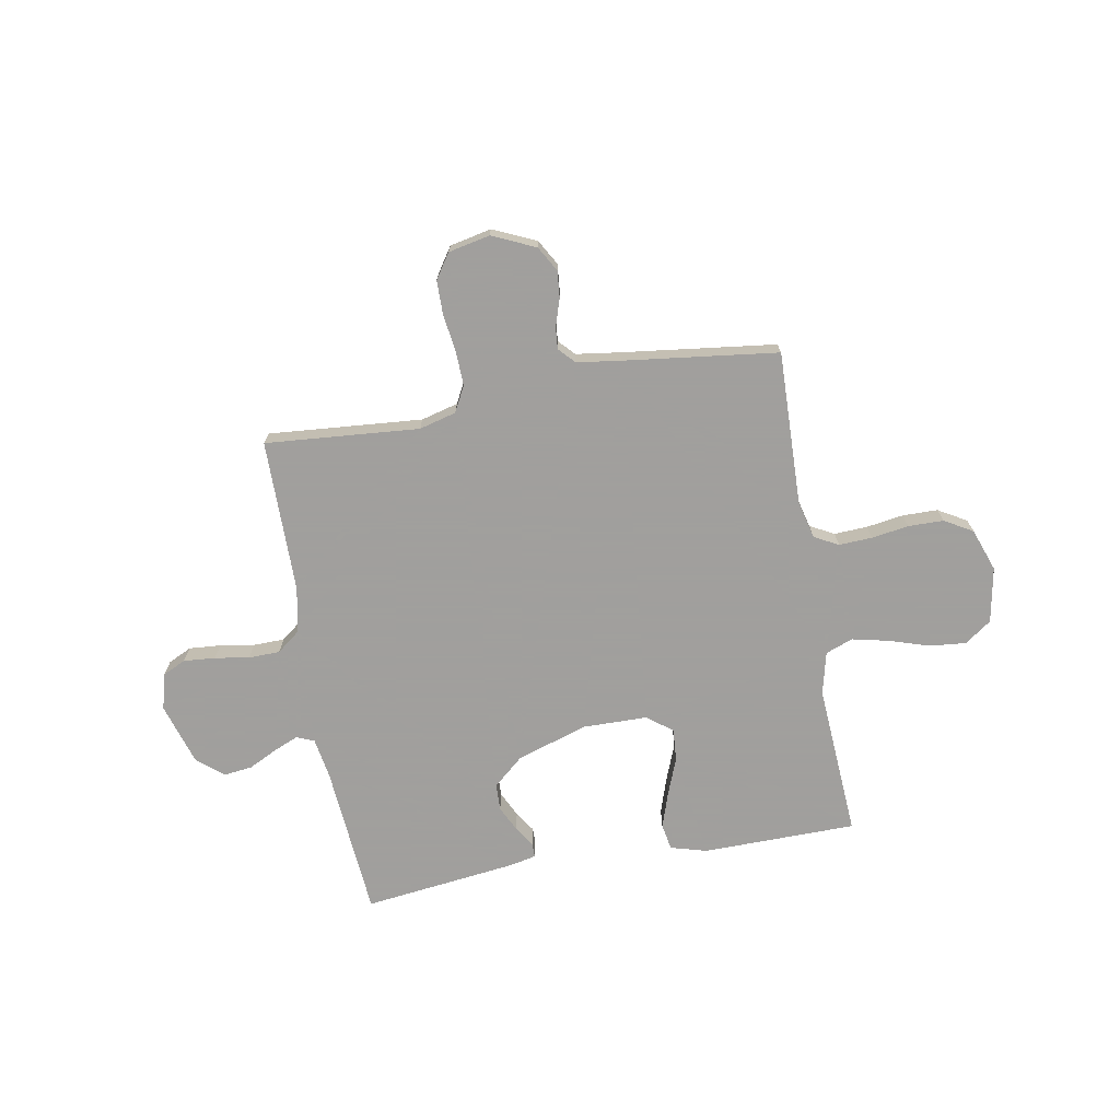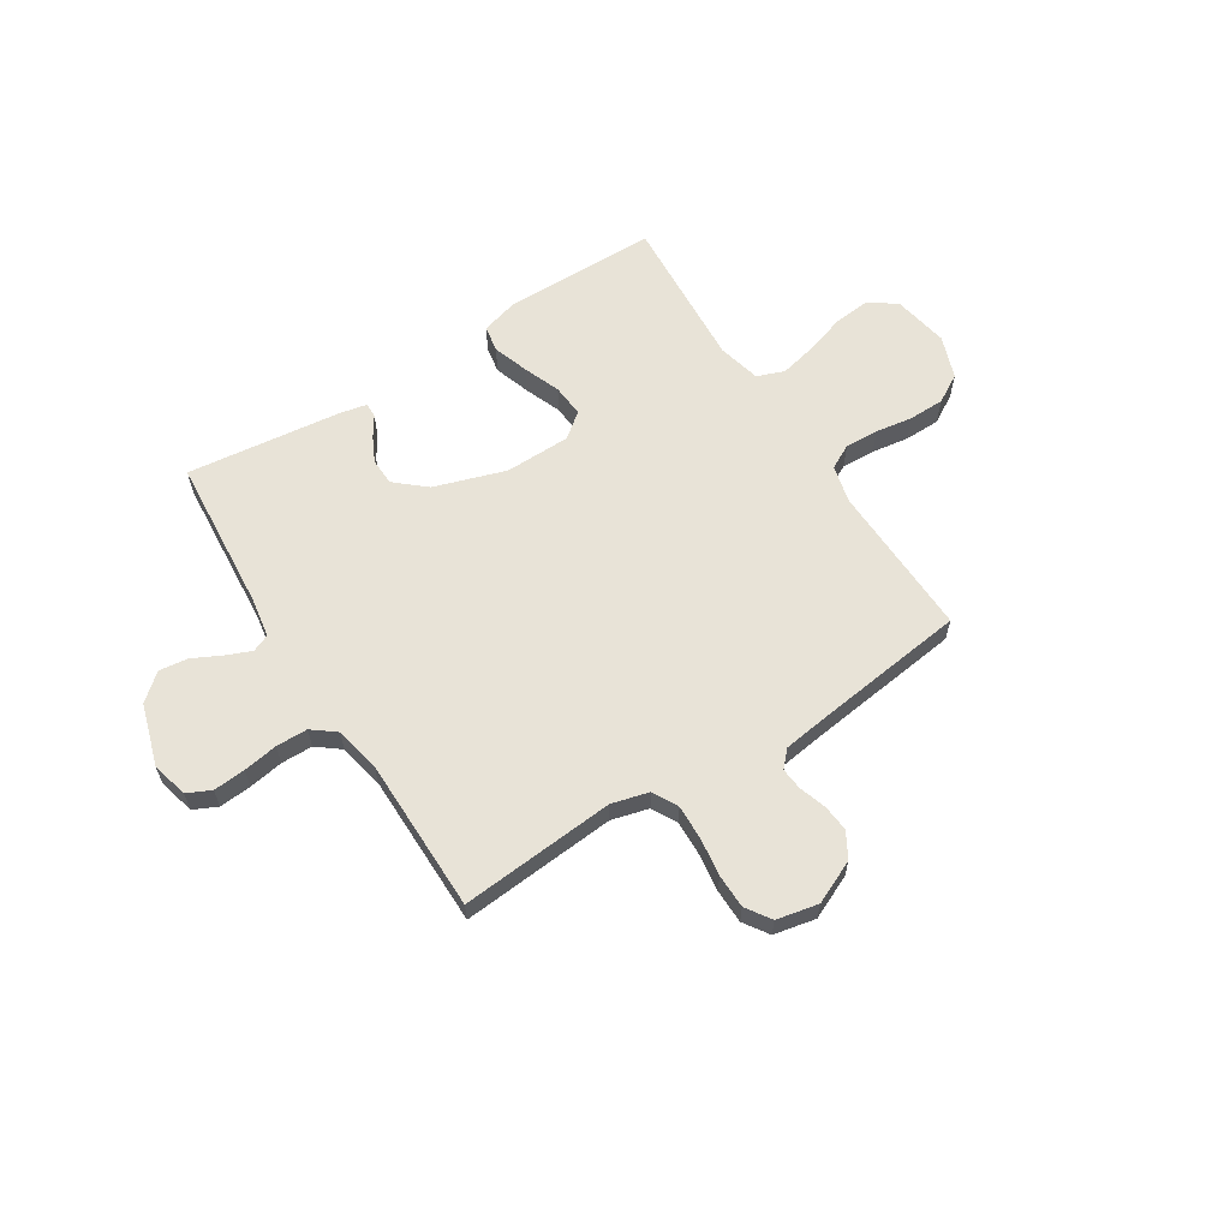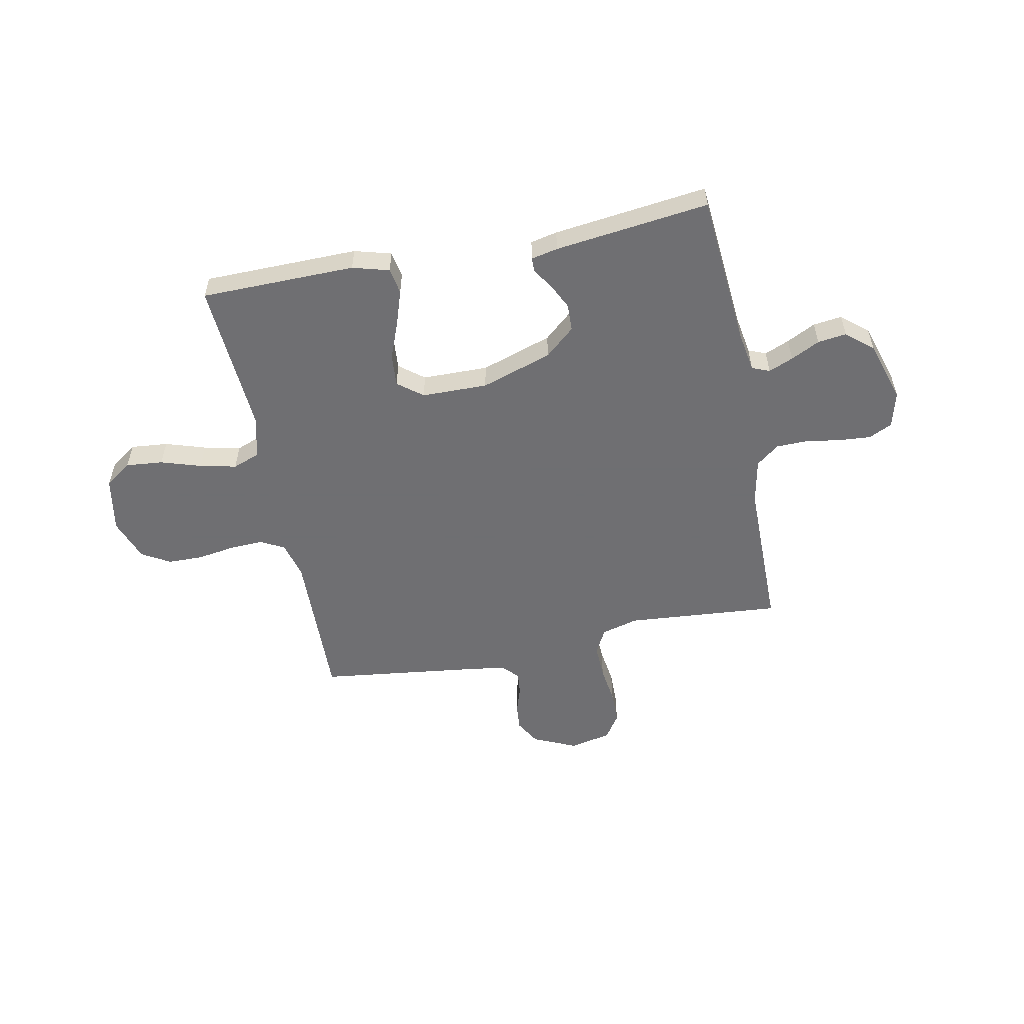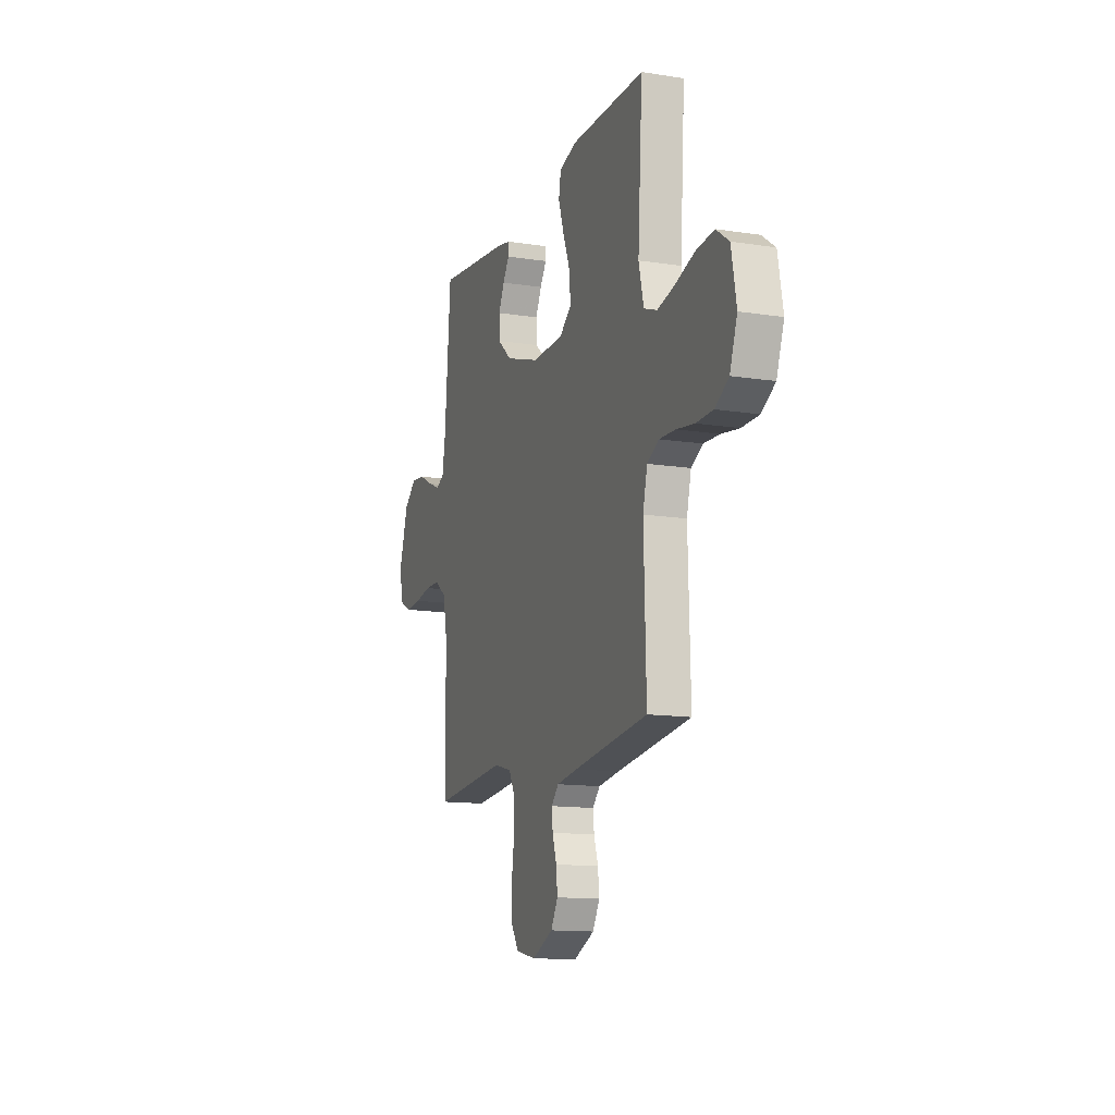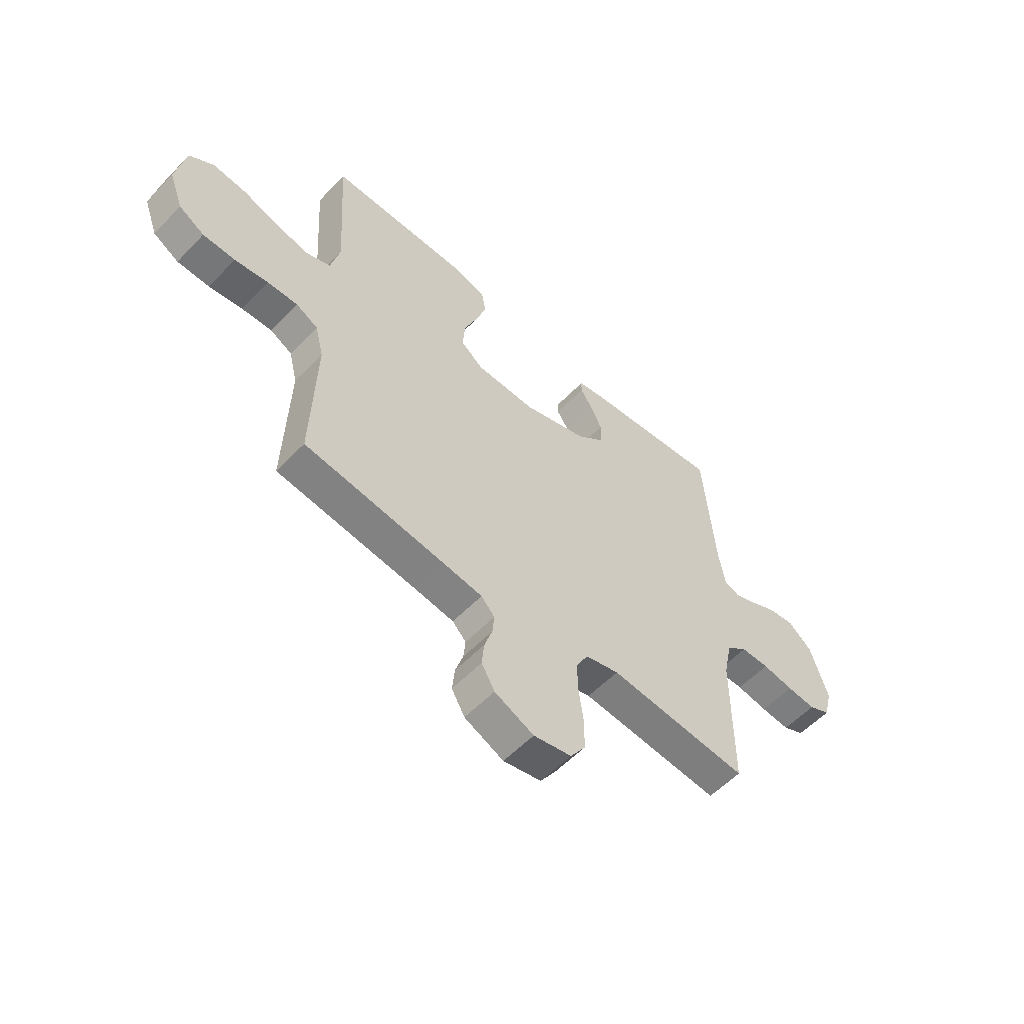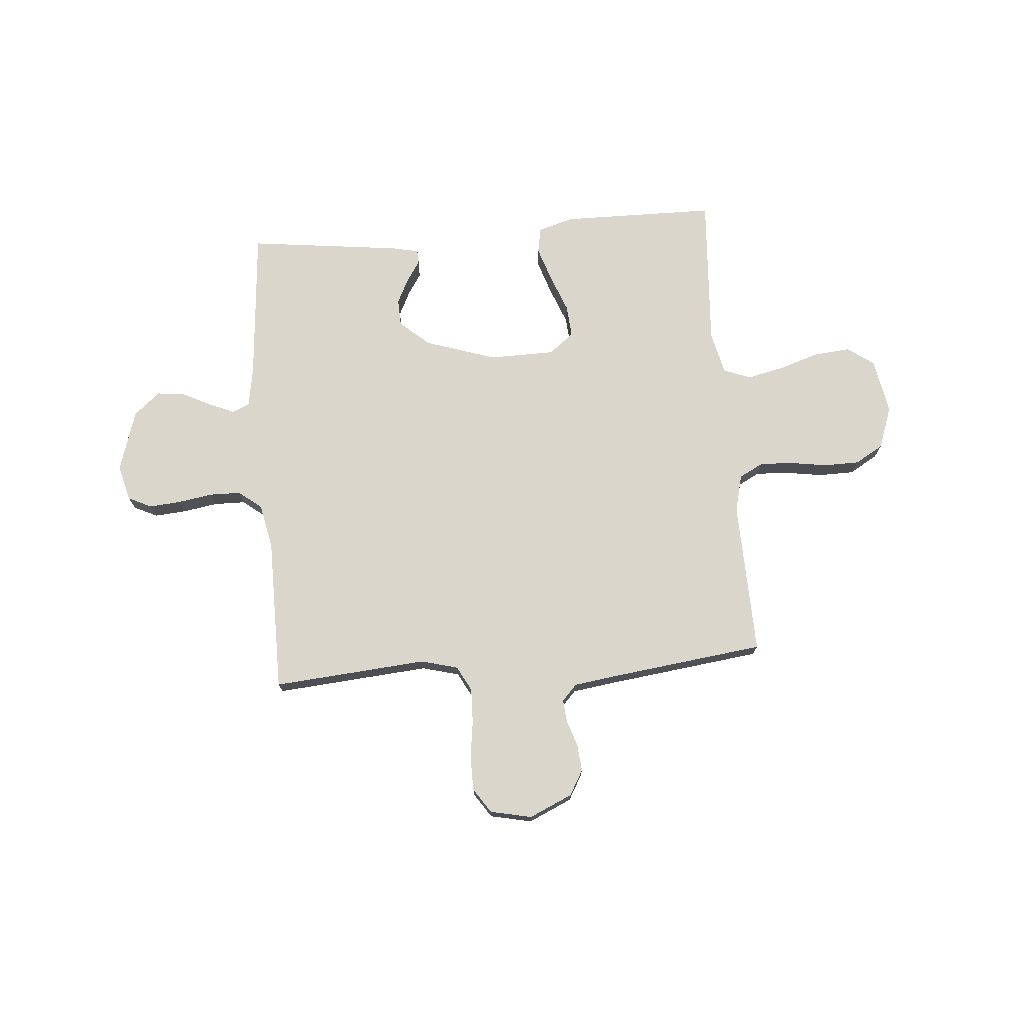
<metadata>
{"format":"obj","ext":"obj","renderer":"f3d","projection":"perspective","resolution":1024,"background":"white","views":[{"elev":-71.5,"azim":-169.8,"up":"+Y"},{"elev":61.6,"azim":147.6,"up":"+Y"},{"elev":-54.7,"azim":11.4,"up":"+Y"},{"elev":-13.3,"azim":-109.5,"up":"+Z"},{"elev":-56.6,"azim":-43.0,"up":"+Z"},{"elev":73.6,"azim":175.4,"up":"+Y"}]}
</metadata>
<code>
v -0.5 0.07 -0.5
v -0.491 0.07 -0.2
v -0.509 0.07 -0.127
v -0.556 0.07 -0.102
v -0.621 0.07 -0.105
v -0.693 0.07 -0.116
v -0.762 0.07 -0.115
v -0.817 0.07 -0.083
v -0.847 0.07 0
v -0.827 0.07 0.108
v -0.775 0.07 0.145
v -0.703 0.07 0.138
v -0.625 0.07 0.113
v -0.554 0.07 0.097
v -0.501 0.07 0.117
v -0.481 0.07 0.2
v -0.5 0.07 0.5
v -0.2 0.07 0.503
v -0.129 0.07 0.483
v -0.12 0.07 0.432
v -0.143 0.07 0.363
v -0.171 0.07 0.291
v -0.176 0.07 0.228
v -0.128 0.07 0.19
v 0 0.07 0.188
v 0.138 0.07 0.233
v 0.196 0.07 0.283
v 0.198 0.07 0.336
v 0.174 0.07 0.385
v 0.148 0.07 0.425
v 0.148 0.07 0.453
v 0.2 0.07 0.464
v 0.5 0.07 0.5
v 0.524 0.07 0.2
v 0.537 0.07 0.122
v 0.571 0.07 0.108
v 0.619 0.07 0.128
v 0.675 0.07 0.156
v 0.731 0.07 0.163
v 0.782 0.07 0.12
v 0.819 0.07 0
v 0.801 0.07 -0.07
v 0.755 0.07 -0.092
v 0.693 0.07 -0.087
v 0.626 0.07 -0.076
v 0.565 0.07 -0.077
v 0.52 0.07 -0.112
v 0.502 0.07 -0.2
v 0.5 0.07 -0.5
v 0.2 0.07 -0.475
v 0.128 0.07 -0.494
v 0.102 0.07 -0.543
v 0.104 0.07 -0.611
v 0.114 0.07 -0.684
v 0.113 0.07 -0.75
v 0.081 0.07 -0.798
v 0 0.07 -0.815
v -0.084 0.07 -0.777
v -0.112 0.07 -0.728
v -0.107 0.07 -0.676
v -0.09 0.07 -0.624
v -0.086 0.07 -0.581
v -0.115 0.07 -0.55
v -0.2 0.07 -0.538
v -0.5 0 -0.5
v -0.491 0 -0.2
v -0.509 0 -0.127
v -0.556 0 -0.102
v -0.621 0 -0.105
v -0.693 0 -0.116
v -0.762 0 -0.115
v -0.817 0 -0.083
v -0.847 0 0
v -0.827 0 0.108
v -0.775 0 0.145
v -0.703 0 0.138
v -0.625 0 0.113
v -0.554 0 0.097
v -0.501 0 0.117
v -0.481 0 0.2
v -0.5 0 0.5
v -0.2 0 0.503
v -0.129 0 0.483
v -0.12 0 0.432
v -0.143 0 0.363
v -0.171 0 0.291
v -0.176 0 0.228
v -0.128 0 0.19
v 0 0 0.188
v 0.138 0 0.233
v 0.196 0 0.283
v 0.198 0 0.336
v 0.174 0 0.385
v 0.148 0 0.425
v 0.148 0 0.453
v 0.2 0 0.464
v 0.5 0 0.5
v 0.524 0 0.2
v 0.537 0 0.122
v 0.571 0 0.108
v 0.619 0 0.128
v 0.675 0 0.156
v 0.731 0 0.163
v 0.782 0 0.12
v 0.819 0 0
v 0.801 0 -0.07
v 0.755 0 -0.092
v 0.693 0 -0.087
v 0.626 0 -0.076
v 0.565 0 -0.077
v 0.52 0 -0.112
v 0.502 0 -0.2
v 0.5 0 -0.5
v 0.2 0 -0.475
v 0.128 0 -0.494
v 0.102 0 -0.543
v 0.104 0 -0.611
v 0.114 0 -0.684
v 0.113 0 -0.75
v 0.081 0 -0.798
v 0 0 -0.815
v -0.084 0 -0.777
v -0.112 0 -0.728
v -0.107 0 -0.676
v -0.09 0 -0.624
v -0.086 0 -0.581
v -0.115 0 -0.55
v -0.2 0 -0.538
f 58 59 60 61
f 58 61 62
f 57 58 62
f 56 57 62
f 53 54 55 56
f 52 53 56 62
f 51 52 62 63
f 48 49 50
f 47 48 50 51
f 42 43 44 45
f 42 45 46
f 41 42 46
f 40 41 46
f 37 38 39 40
f 36 37 40 46
f 35 36 46 47
f 31 32 33 34
f 29 30 31 34
f 28 29 34 35
f 27 28 35 47
f 19 20 21 22
f 17 18 19 22
f 16 17 22 23
f 15 16 23 24
f 10 11 12 13
f 10 13 14
f 9 10 14
f 8 9 14
f 5 6 7 8
f 4 5 8 14
f 3 4 14 15
f 64 1 2
f 26 27 47 51
f 25 26 51 63
f 24 25 63 64
f 15 24 64
f 2 3 15 64
f 125 124 123 122
f 126 125 122
f 126 122 121
f 126 121 120
f 120 119 118 117
f 126 120 117 116
f 127 126 116 115
f 114 113 112
f 115 114 112 111
f 109 108 107 106
f 110 109 106
f 110 106 105
f 110 105 104
f 104 103 102 101
f 110 104 101 100
f 111 110 100 99
f 98 97 96 95
f 98 95 94 93
f 99 98 93 92
f 111 99 92 91
f 86 85 84 83
f 86 83 82 81
f 87 86 81 80
f 88 87 80 79
f 77 76 75 74
f 78 77 74
f 78 74 73
f 78 73 72
f 72 71 70 69
f 78 72 69 68
f 79 78 68 67
f 66 65 128
f 115 111 91 90
f 127 115 90 89
f 128 127 89 88
f 128 88 79
f 128 79 67 66
f 1 65 66 2
f 2 66 67 3
f 3 67 68 4
f 4 68 69 5
f 5 69 70 6
f 6 70 71 7
f 7 71 72 8
f 8 72 73 9
f 9 73 74 10
f 10 74 75 11
f 11 75 76 12
f 12 76 77 13
f 13 77 78 14
f 14 78 79 15
f 15 79 80 16
f 16 80 81 17
f 17 81 82 18
f 18 82 83 19
f 19 83 84 20
f 20 84 85 21
f 21 85 86 22
f 22 86 87 23
f 23 87 88 24
f 24 88 89 25
f 25 89 90 26
f 26 90 91 27
f 27 91 92 28
f 28 92 93 29
f 29 93 94 30
f 30 94 95 31
f 31 95 96 32
f 32 96 97 33
f 33 97 98 34
f 34 98 99 35
f 35 99 100 36
f 36 100 101 37
f 37 101 102 38
f 38 102 103 39
f 39 103 104 40
f 40 104 105 41
f 41 105 106 42
f 42 106 107 43
f 43 107 108 44
f 44 108 109 45
f 45 109 110 46
f 46 110 111 47
f 47 111 112 48
f 48 112 113 49
f 49 113 114 50
f 50 114 115 51
f 51 115 116 52
f 52 116 117 53
f 53 117 118 54
f 54 118 119 55
f 55 119 120 56
f 56 120 121 57
f 57 121 122 58
f 58 122 123 59
f 59 123 124 60
f 60 124 125 61
f 61 125 126 62
f 62 126 127 63
f 63 127 128 64
f 64 128 65 1

</code>
